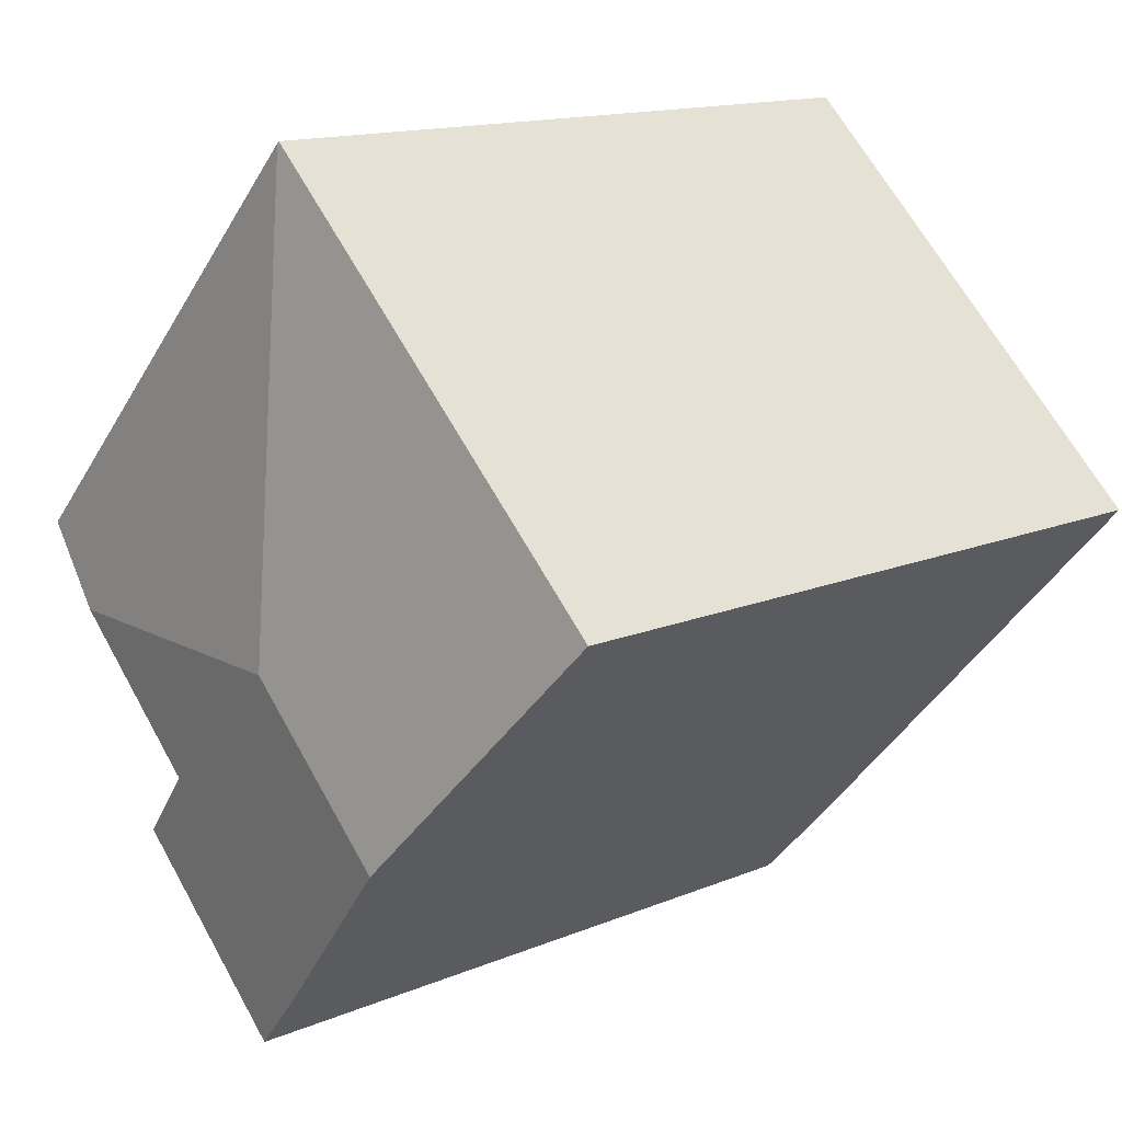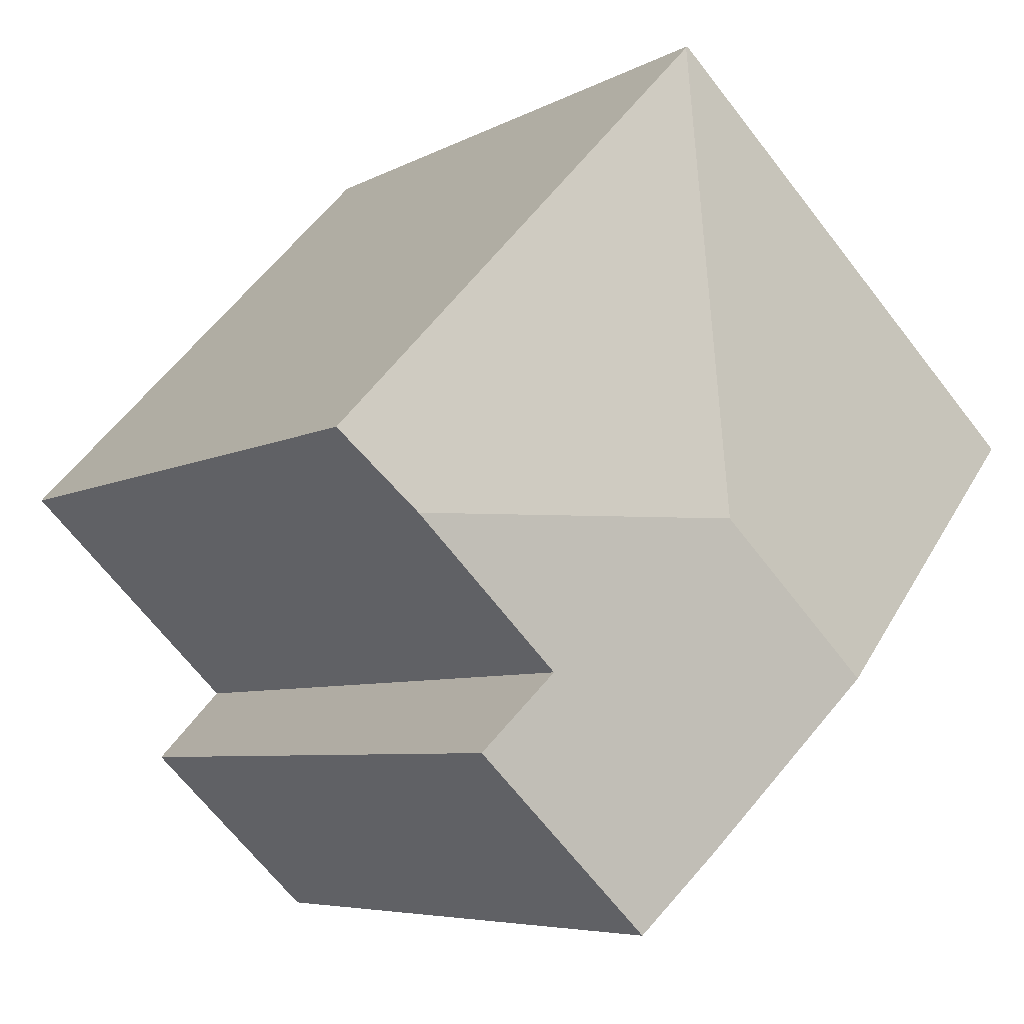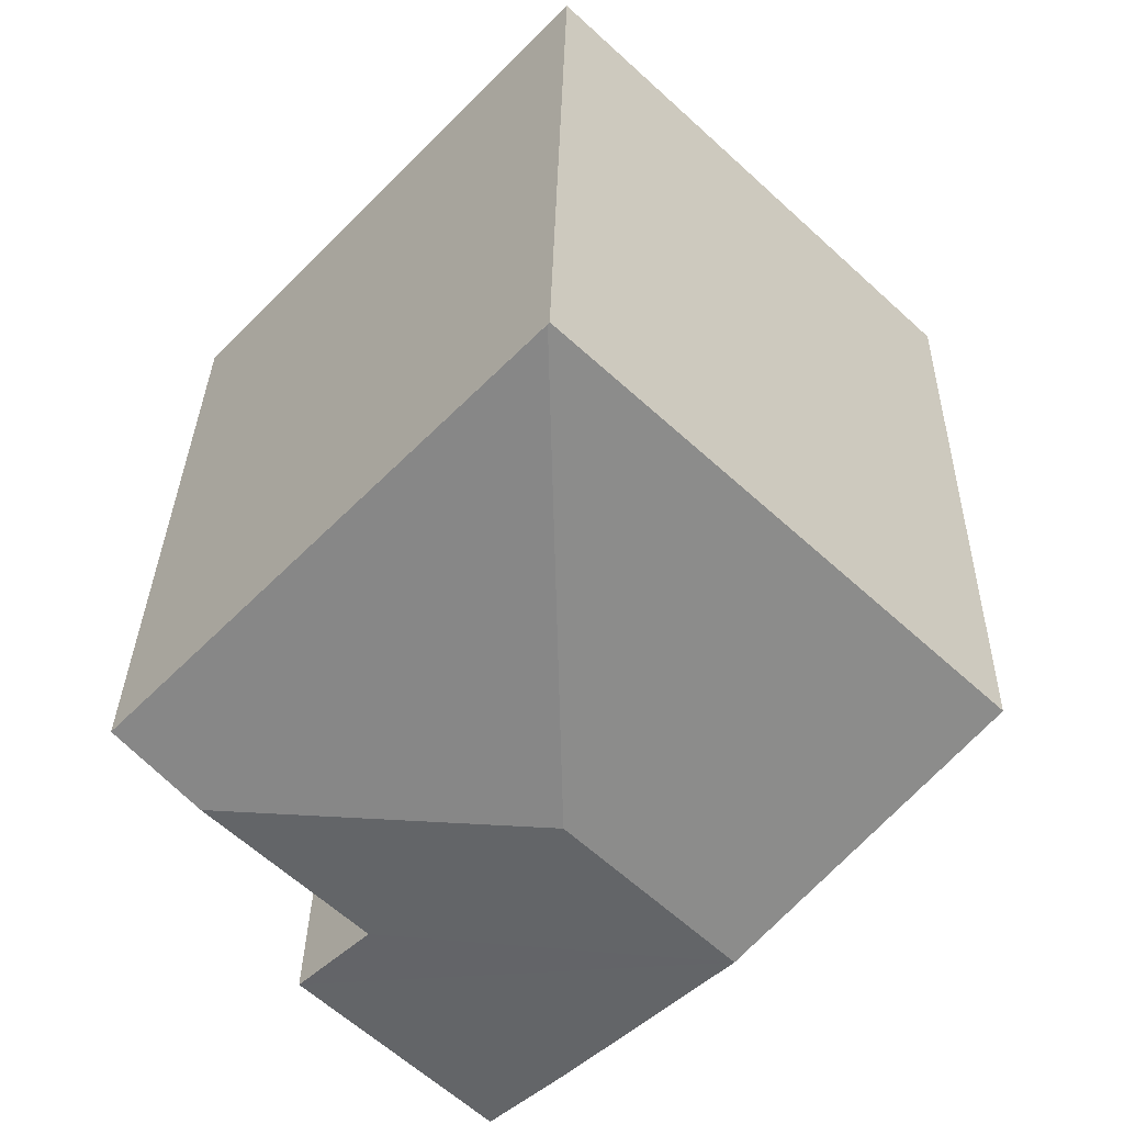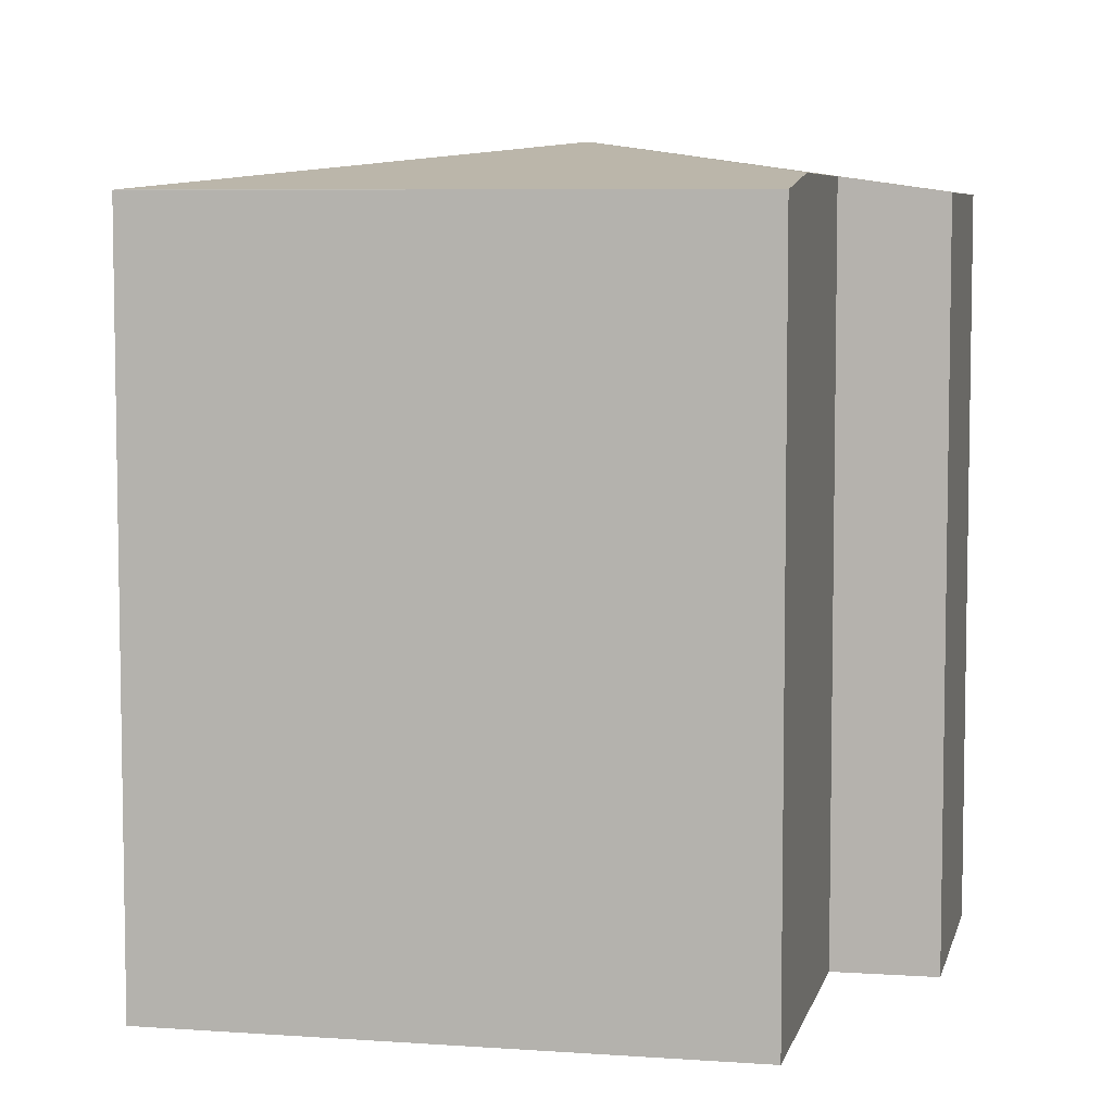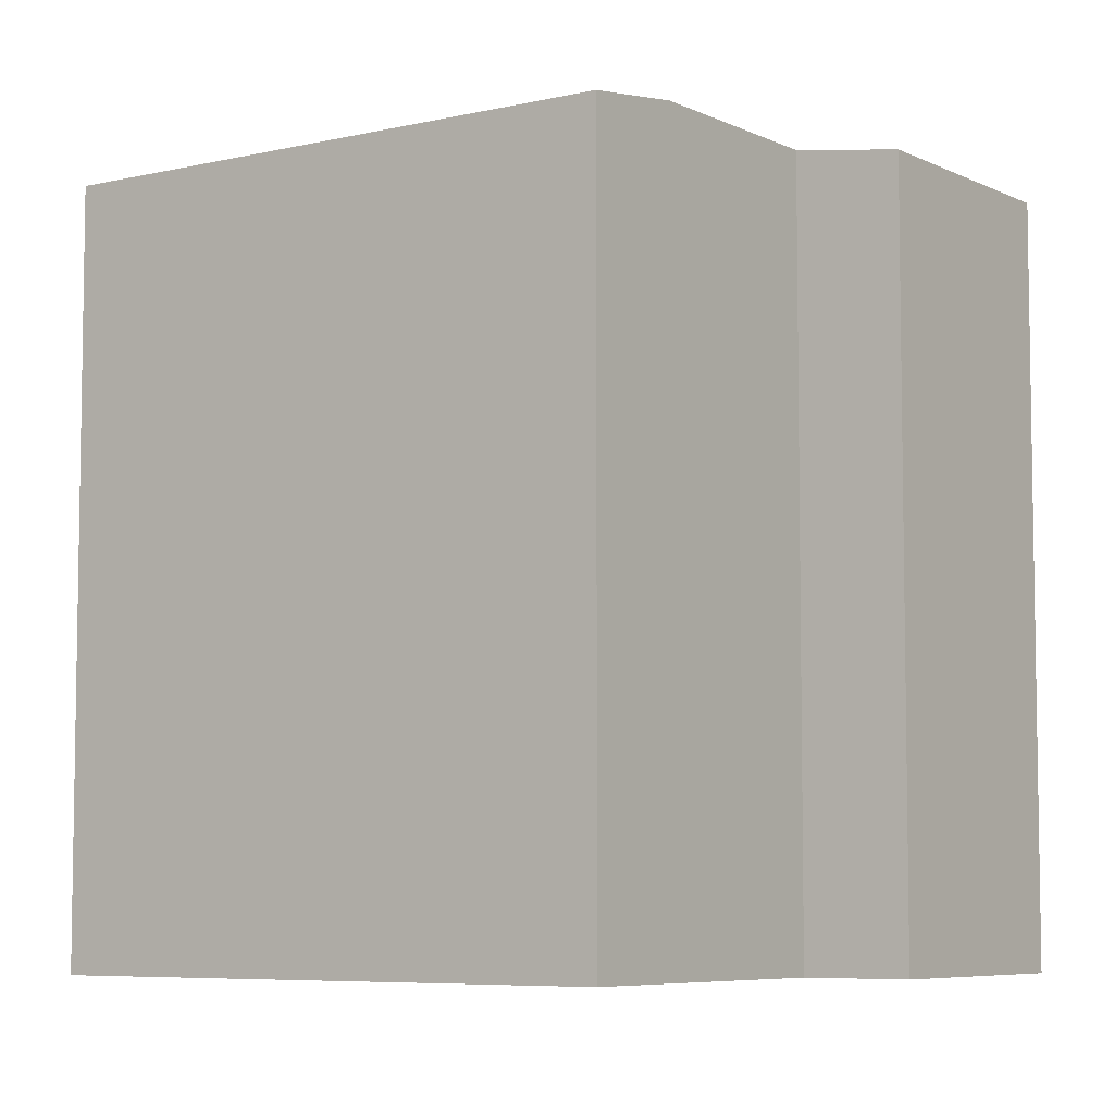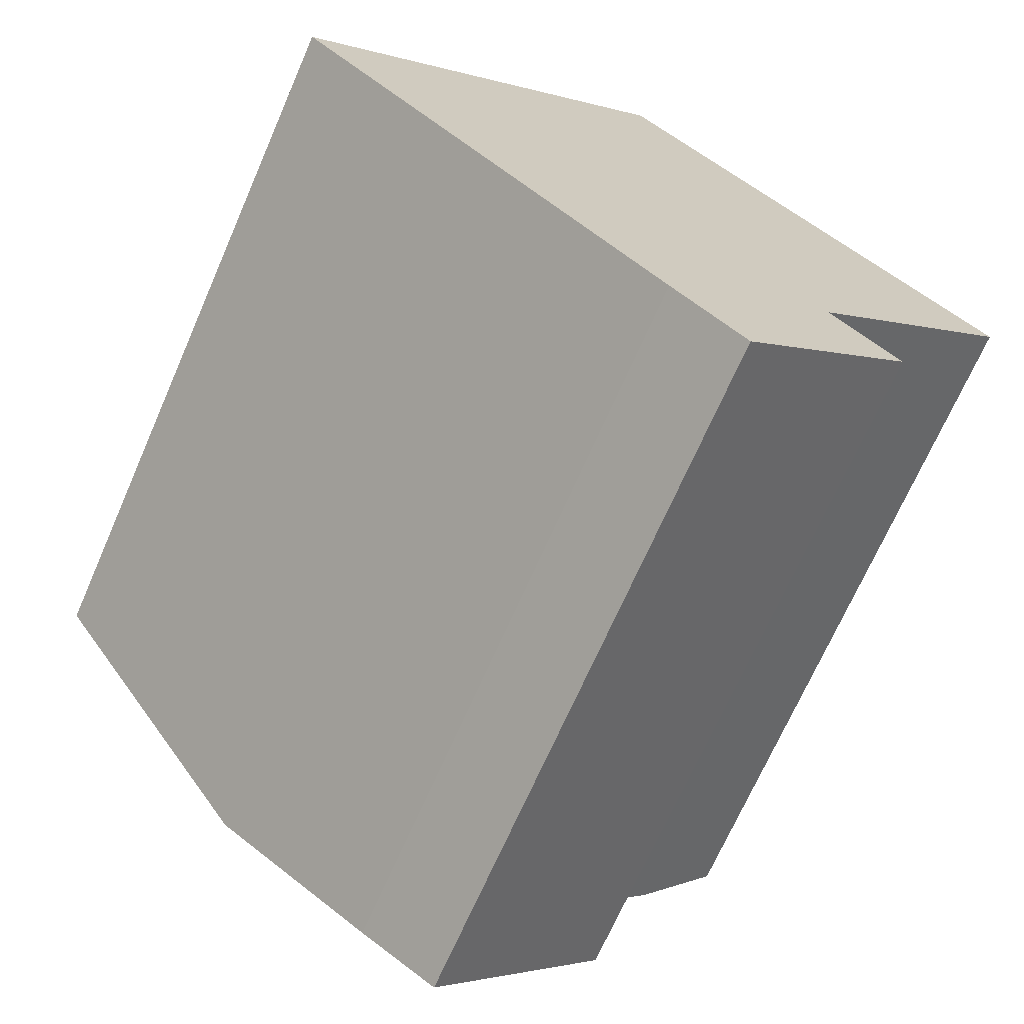
<metadata>
{"format":"obj","ext":"obj","renderer":"f3d","projection":"perspective","resolution":1024,"background":"white","views":[{"elev":14.2,"azim":-132.7,"up":"+Z"},{"elev":-6.0,"azim":148.0,"up":"+Z"},{"elev":32.0,"azim":-178.8,"up":"+Z"},{"elev":6.5,"azim":58.5,"up":"+Y"},{"elev":-6.5,"azim":81.8,"up":"+Y"},{"elev":-69.5,"azim":-23.6,"up":"+Z"}]}
</metadata>
<code>
v  8.781 11.32 -3.88
v  5.972 11.83 -1.541
v  11.04 11.32 -1.689
v  3.548 11.83 -3.882
v  9.863 11.1 -5.042
v  7.095 11.1 -7.703
v  5.945 11.33 -6.505
v  6.187 11.11 5.828
v  12.23 11.09 -0.534
v  0 11.09 6.793e-16
v  6.162 11.1 5.855
v  7.095 4.717e-16 -7.703
v  9.863 3.087e-16 -5.042
v  12.23 3.27e-17 -0.534
v  8.781 2.376e-16 -3.88
v  11.04 1.034e-16 -1.689
v  5.945 3.983e-16 -6.505
v  0 0 0
v  3.548 2.377e-16 -3.882
v  6.162 -3.585e-16 5.855
v  6.187 -3.569e-16 5.828
g defaultobject
f 1 2 3
f 2 1 4
f 4 1 5
f 4 5 6
f 4 6 7
f 3 8 9
f 8 3 2
f 10 2 4
f 2 10 11
f 2 11 8
f 5 12 6
f 12 5 13
f 14 3 9
f 3 14 1
f 1 14 15
f 15 14 16
f 6 17 7
f 17 6 12
f 17 4 7
f 4 17 10
f 10 17 18
f 18 17 19
f 10 20 11
f 20 10 18
f 11 9 8
f 9 11 20
f 9 20 14
f 14 20 21
f 15 5 1
f 5 15 13
f 13 15 12
f 19 20 18
f 20 19 17
f 20 17 21
f 21 17 14
f 14 17 15
f 15 17 12
f 14 15 16

</code>
